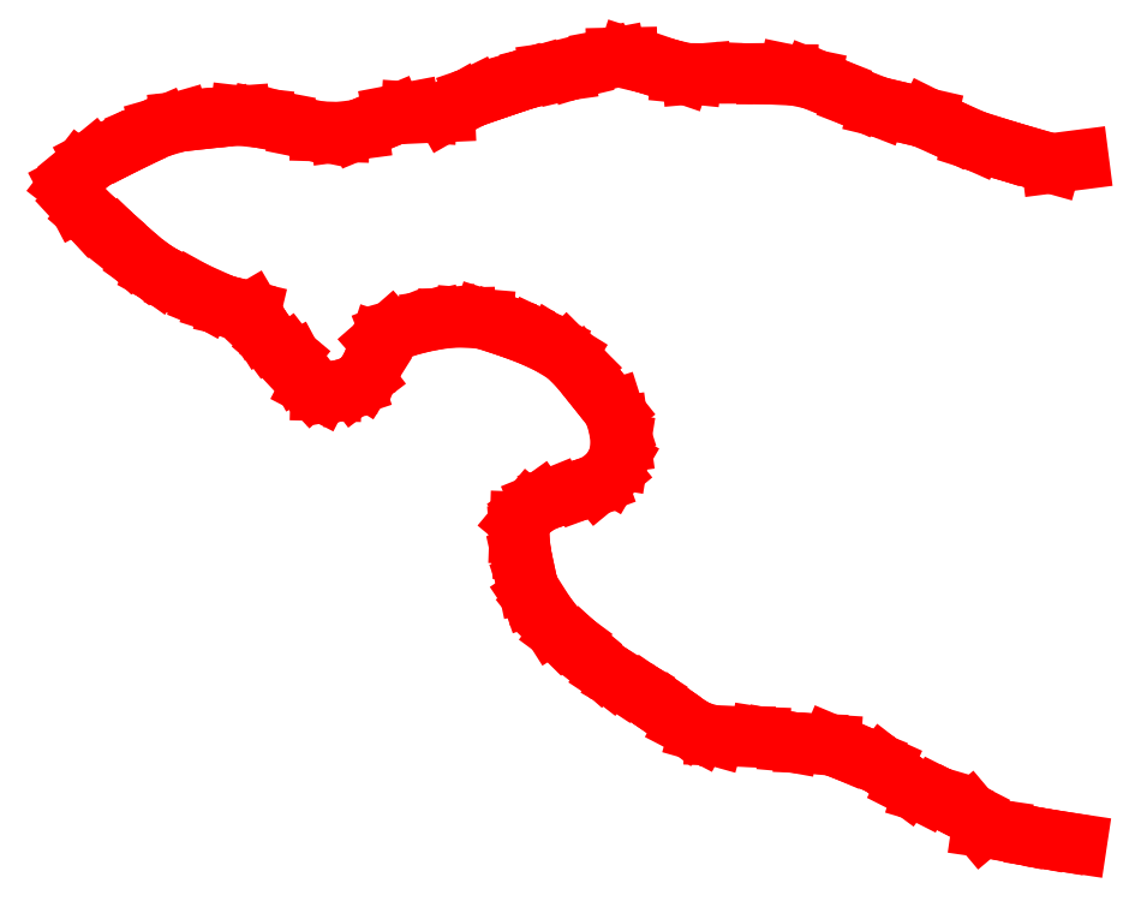
<metadata>
{"format":"dxf","ext":"dxf","renderer":"ezdxf+matplotlib","layout":"modelspace","background":"white","min_lineweight":24,"dpi":150}
</metadata>
<code>
0
SECTION
2
ENTITIES
0
LINE
8
contour_lines
10
-7.15e+05
20
-9.857e+05
30
279
11
-7.15e+05
21
-9.857e+05
31
279
0
LINE
8
contour_lines
10
-7.15e+05
20
-9.857e+05
30
279
11
-7.15e+05
21
-9.857e+05
31
279
0
LINE
8
contour_lines
10
-7.15e+05
20
-9.857e+05
30
279
11
-7.15e+05
21
-9.857e+05
31
279
0
LINE
8
contour_lines
10
-7.15e+05
20
-9.857e+05
30
279
11
-7.15e+05
21
-9.857e+05
31
279
0
LINE
8
contour_lines
10
-7.15e+05
20
-9.857e+05
30
279
11
-7.15e+05
21
-9.857e+05
31
279
0
LINE
8
contour_lines
10
-7.15e+05
20
-9.857e+05
30
279
11
-7.15e+05
21
-9.857e+05
31
279
0
LINE
8
contour_lines
10
-7.15e+05
20
-9.857e+05
30
279
11
-7.15e+05
21
-9.857e+05
31
279
0
LINE
8
contour_lines
10
-7.15e+05
20
-9.857e+05
30
279
11
-7.15e+05
21
-9.857e+05
31
279
0
LINE
8
contour_lines
10
-7.15e+05
20
-9.857e+05
30
279
11
-7.15e+05
21
-9.857e+05
31
279
0
LINE
8
contour_lines
10
-7.15e+05
20
-9.857e+05
30
279
11
-7.151e+05
21
-9.857e+05
31
279
0
LINE
8
contour_lines
10
-7.151e+05
20
-9.857e+05
30
279
11
-7.151e+05
21
-9.857e+05
31
279
0
LINE
8
contour_lines
10
-7.151e+05
20
-9.857e+05
30
279
11
-7.151e+05
21
-9.857e+05
31
279
0
LINE
8
contour_lines
10
-7.151e+05
20
-9.857e+05
30
279
11
-7.151e+05
21
-9.857e+05
31
279
0
LINE
8
contour_lines
10
-7.151e+05
20
-9.857e+05
30
279
11
-7.151e+05
21
-9.857e+05
31
279
0
LINE
8
contour_lines
10
-7.151e+05
20
-9.857e+05
30
279
11
-7.151e+05
21
-9.857e+05
31
279
0
LINE
8
contour_lines
10
-7.151e+05
20
-9.857e+05
30
279
11
-7.151e+05
21
-9.857e+05
31
279
0
LINE
8
contour_lines
10
-7.151e+05
20
-9.857e+05
30
279
11
-7.151e+05
21
-9.857e+05
31
279
0
LINE
8
contour_lines
10
-7.151e+05
20
-9.857e+05
30
279
11
-7.151e+05
21
-9.857e+05
31
279
0
LINE
8
contour_lines
10
-7.151e+05
20
-9.857e+05
30
279
11
-7.151e+05
21
-9.857e+05
31
279
0
LINE
8
contour_lines
10
-7.151e+05
20
-9.857e+05
30
279
11
-7.151e+05
21
-9.857e+05
31
279
0
LINE
8
contour_lines
10
-7.151e+05
20
-9.857e+05
30
279
11
-7.151e+05
21
-9.857e+05
31
279
0
LINE
8
contour_lines
10
-7.151e+05
20
-9.857e+05
30
279
11
-7.151e+05
21
-9.857e+05
31
279
0
LINE
8
contour_lines
10
-7.151e+05
20
-9.857e+05
30
279
11
-7.151e+05
21
-9.857e+05
31
279
0
LINE
8
contour_lines
10
-7.151e+05
20
-9.857e+05
30
279
11
-7.151e+05
21
-9.857e+05
31
279
0
LINE
8
contour_lines
10
-7.151e+05
20
-9.857e+05
30
279
11
-7.151e+05
21
-9.857e+05
31
279
0
LINE
8
contour_lines
10
-7.151e+05
20
-9.857e+05
30
279
11
-7.151e+05
21
-9.857e+05
31
279
0
LINE
8
contour_lines
10
-7.151e+05
20
-9.857e+05
30
279
11
-7.151e+05
21
-9.857e+05
31
279
0
LINE
8
contour_lines
10
-7.151e+05
20
-9.857e+05
30
279
11
-7.151e+05
21
-9.857e+05
31
279
0
LINE
8
contour_lines
10
-7.151e+05
20
-9.857e+05
30
279
11
-7.151e+05
21
-9.857e+05
31
279
0
LINE
8
contour_lines
10
-7.151e+05
20
-9.857e+05
30
279
11
-7.151e+05
21
-9.857e+05
31
279
0
LINE
8
contour_lines
10
-7.151e+05
20
-9.857e+05
30
279
11
-7.151e+05
21
-9.857e+05
31
279
0
LINE
8
contour_lines
10
-7.151e+05
20
-9.857e+05
30
279
11
-7.151e+05
21
-9.857e+05
31
279
0
LINE
8
contour_lines
10
-7.151e+05
20
-9.857e+05
30
279
11
-7.152e+05
21
-9.857e+05
31
279
0
LINE
8
contour_lines
10
-7.152e+05
20
-9.857e+05
30
279
11
-7.152e+05
21
-9.857e+05
31
279
0
LINE
8
contour_lines
10
-7.152e+05
20
-9.857e+05
30
279
11
-7.152e+05
21
-9.857e+05
31
279
0
LINE
8
contour_lines
10
-7.152e+05
20
-9.857e+05
30
279
11
-7.152e+05
21
-9.857e+05
31
279
0
LINE
8
contour_lines
10
-7.152e+05
20
-9.857e+05
30
279
11
-7.152e+05
21
-9.857e+05
31
279
0
LINE
8
contour_lines
10
-7.152e+05
20
-9.857e+05
30
279
11
-7.152e+05
21
-9.857e+05
31
279
0
LINE
8
contour_lines
10
-7.152e+05
20
-9.857e+05
30
279
11
-7.152e+05
21
-9.857e+05
31
279
0
LINE
8
contour_lines
10
-7.152e+05
20
-9.857e+05
30
279
11
-7.152e+05
21
-9.857e+05
31
279
0
LINE
8
contour_lines
10
-7.152e+05
20
-9.857e+05
30
279
11
-7.152e+05
21
-9.857e+05
31
279
0
LINE
8
contour_lines
10
-7.152e+05
20
-9.857e+05
30
279
11
-7.152e+05
21
-9.857e+05
31
279
0
LINE
8
contour_lines
10
-7.152e+05
20
-9.857e+05
30
279
11
-7.152e+05
21
-9.857e+05
31
279
0
LINE
8
contour_lines
10
-7.152e+05
20
-9.857e+05
30
279
11
-7.152e+05
21
-9.857e+05
31
279
0
LINE
8
contour_lines
10
-7.152e+05
20
-9.857e+05
30
279
11
-7.152e+05
21
-9.857e+05
31
279
0
LINE
8
contour_lines
10
-7.152e+05
20
-9.857e+05
30
279
11
-7.152e+05
21
-9.857e+05
31
279
0
LINE
8
contour_lines
10
-7.152e+05
20
-9.857e+05
30
279
11
-7.152e+05
21
-9.856e+05
31
279
0
LINE
8
contour_lines
10
-7.152e+05
20
-9.856e+05
30
279
11
-7.152e+05
21
-9.856e+05
31
279
0
LINE
8
contour_lines
10
-7.152e+05
20
-9.856e+05
30
279
11
-7.152e+05
21
-9.856e+05
31
279
0
LINE
8
contour_lines
10
-7.152e+05
20
-9.856e+05
30
279
11
-7.152e+05
21
-9.856e+05
31
279
0
LINE
8
contour_lines
10
-7.152e+05
20
-9.856e+05
30
279
11
-7.152e+05
21
-9.856e+05
31
279
0
LINE
8
contour_lines
10
-7.152e+05
20
-9.856e+05
30
279
11
-7.152e+05
21
-9.856e+05
31
279
0
LINE
8
contour_lines
10
-7.152e+05
20
-9.856e+05
30
279
11
-7.152e+05
21
-9.856e+05
31
279
0
LINE
8
contour_lines
10
-7.152e+05
20
-9.856e+05
30
279
11
-7.151e+05
21
-9.856e+05
31
279
0
LINE
8
contour_lines
10
-7.151e+05
20
-9.856e+05
30
279
11
-7.151e+05
21
-9.856e+05
31
279
0
LINE
8
contour_lines
10
-7.151e+05
20
-9.856e+05
30
279
11
-7.151e+05
21
-9.856e+05
31
279
0
LINE
8
contour_lines
10
-7.151e+05
20
-9.856e+05
30
279
11
-7.151e+05
21
-9.856e+05
31
279
0
LINE
8
contour_lines
10
-7.151e+05
20
-9.856e+05
30
279
11
-7.151e+05
21
-9.856e+05
31
279
0
LINE
8
contour_lines
10
-7.151e+05
20
-9.856e+05
30
279
11
-7.152e+05
21
-9.856e+05
31
279
0
LINE
8
contour_lines
10
-7.152e+05
20
-9.856e+05
30
279
11
-7.152e+05
21
-9.856e+05
31
279
0
LINE
8
contour_lines
10
-7.152e+05
20
-9.856e+05
30
279
11
-7.152e+05
21
-9.856e+05
31
279
0
LINE
8
contour_lines
10
-7.152e+05
20
-9.856e+05
30
279
11
-7.152e+05
21
-9.856e+05
31
279
0
LINE
8
contour_lines
10
-7.152e+05
20
-9.856e+05
30
279
11
-7.152e+05
21
-9.856e+05
31
279
0
LINE
8
contour_lines
10
-7.152e+05
20
-9.856e+05
30
279
11
-7.152e+05
21
-9.856e+05
31
279
0
LINE
8
contour_lines
10
-7.152e+05
20
-9.856e+05
30
279
11
-7.152e+05
21
-9.856e+05
31
279
0
LINE
8
contour_lines
10
-7.152e+05
20
-9.856e+05
30
279
11
-7.152e+05
21
-9.856e+05
31
279
0
LINE
8
contour_lines
10
-7.152e+05
20
-9.856e+05
30
279
11
-7.152e+05
21
-9.856e+05
31
279
0
LINE
8
contour_lines
10
-7.152e+05
20
-9.856e+05
30
279
11
-7.152e+05
21
-9.856e+05
31
279
0
LINE
8
contour_lines
10
-7.152e+05
20
-9.856e+05
30
279
11
-7.152e+05
21
-9.856e+05
31
279
0
LINE
8
contour_lines
10
-7.152e+05
20
-9.856e+05
30
279
11
-7.152e+05
21
-9.856e+05
31
279
0
LINE
8
contour_lines
10
-7.152e+05
20
-9.856e+05
30
279
11
-7.152e+05
21
-9.856e+05
31
279
0
LINE
8
contour_lines
10
-7.152e+05
20
-9.856e+05
30
279
11
-7.152e+05
21
-9.856e+05
31
279
0
LINE
8
contour_lines
10
-7.152e+05
20
-9.856e+05
30
279
11
-7.152e+05
21
-9.856e+05
31
279
0
LINE
8
contour_lines
10
-7.152e+05
20
-9.856e+05
30
279
11
-7.152e+05
21
-9.856e+05
31
279
0
LINE
8
contour_lines
10
-7.152e+05
20
-9.856e+05
30
279
11
-7.152e+05
21
-9.856e+05
31
279
0
LINE
8
contour_lines
10
-7.152e+05
20
-9.856e+05
30
279
11
-7.152e+05
21
-9.856e+05
31
279
0
LINE
8
contour_lines
10
-7.152e+05
20
-9.856e+05
30
279
11
-7.152e+05
21
-9.856e+05
31
279
0
LINE
8
contour_lines
10
-7.152e+05
20
-9.856e+05
30
279
11
-7.152e+05
21
-9.856e+05
31
279
0
LINE
8
contour_lines
10
-7.152e+05
20
-9.856e+05
30
279
11
-7.152e+05
21
-9.856e+05
31
279
0
LINE
8
contour_lines
10
-7.152e+05
20
-9.856e+05
30
279
11
-7.152e+05
21
-9.856e+05
31
279
0
LINE
8
contour_lines
10
-7.152e+05
20
-9.856e+05
30
279
11
-7.152e+05
21
-9.856e+05
31
279
0
LINE
8
contour_lines
10
-7.152e+05
20
-9.856e+05
30
279
11
-7.152e+05
21
-9.856e+05
31
279
0
LINE
8
contour_lines
10
-7.152e+05
20
-9.856e+05
30
279
11
-7.152e+05
21
-9.856e+05
31
279
0
LINE
8
contour_lines
10
-7.152e+05
20
-9.856e+05
30
279
11
-7.152e+05
21
-9.856e+05
31
279
0
LINE
8
contour_lines
10
-7.152e+05
20
-9.856e+05
30
279
11
-7.152e+05
21
-9.856e+05
31
279
0
LINE
8
contour_lines
10
-7.152e+05
20
-9.856e+05
30
279
11
-7.153e+05
21
-9.856e+05
31
279
0
LINE
8
contour_lines
10
-7.153e+05
20
-9.856e+05
30
279
11
-7.153e+05
21
-9.856e+05
31
279
0
LINE
8
contour_lines
10
-7.153e+05
20
-9.856e+05
30
279
11
-7.153e+05
21
-9.856e+05
31
279
0
LINE
8
contour_lines
10
-7.153e+05
20
-9.856e+05
30
279
11
-7.153e+05
21
-9.856e+05
31
279
0
LINE
8
contour_lines
10
-7.153e+05
20
-9.856e+05
30
279
11
-7.153e+05
21
-9.856e+05
31
279
0
LINE
8
contour_lines
10
-7.153e+05
20
-9.856e+05
30
279
11
-7.153e+05
21
-9.856e+05
31
279
0
LINE
8
contour_lines
10
-7.153e+05
20
-9.856e+05
30
279
11
-7.153e+05
21
-9.856e+05
31
279
0
LINE
8
contour_lines
10
-7.153e+05
20
-9.856e+05
30
279
11
-7.153e+05
21
-9.856e+05
31
279
0
LINE
8
contour_lines
10
-7.153e+05
20
-9.856e+05
30
279
11
-7.153e+05
21
-9.856e+05
31
279
0
LINE
8
contour_lines
10
-7.153e+05
20
-9.856e+05
30
279
11
-7.153e+05
21
-9.856e+05
31
279
0
LINE
8
contour_lines
10
-7.153e+05
20
-9.856e+05
30
279
11
-7.153e+05
21
-9.856e+05
31
279
0
LINE
8
contour_lines
10
-7.153e+05
20
-9.856e+05
30
279
11
-7.153e+05
21
-9.856e+05
31
279
0
LINE
8
contour_lines
10
-7.153e+05
20
-9.856e+05
30
279
11
-7.153e+05
21
-9.856e+05
31
279
0
LINE
8
contour_lines
10
-7.153e+05
20
-9.856e+05
30
279
11
-7.153e+05
21
-9.856e+05
31
279
0
LINE
8
contour_lines
10
-7.153e+05
20
-9.856e+05
30
279
11
-7.153e+05
21
-9.856e+05
31
279
0
LINE
8
contour_lines
10
-7.153e+05
20
-9.856e+05
30
279
11
-7.153e+05
21
-9.856e+05
31
279
0
LINE
8
contour_lines
10
-7.153e+05
20
-9.856e+05
30
279
11
-7.153e+05
21
-9.856e+05
31
279
0
LINE
8
contour_lines
10
-7.153e+05
20
-9.856e+05
30
279
11
-7.153e+05
21
-9.856e+05
31
279
0
LINE
8
contour_lines
10
-7.153e+05
20
-9.856e+05
30
279
11
-7.153e+05
21
-9.856e+05
31
279
0
LINE
8
contour_lines
10
-7.153e+05
20
-9.856e+05
30
279
11
-7.153e+05
21
-9.855e+05
31
279
0
LINE
8
contour_lines
10
-7.153e+05
20
-9.855e+05
30
279
11
-7.153e+05
21
-9.855e+05
31
279
0
LINE
8
contour_lines
10
-7.153e+05
20
-9.855e+05
30
279
11
-7.153e+05
21
-9.855e+05
31
279
0
LINE
8
contour_lines
10
-7.153e+05
20
-9.855e+05
30
279
11
-7.153e+05
21
-9.855e+05
31
279
0
LINE
8
contour_lines
10
-7.153e+05
20
-9.855e+05
30
279
11
-7.153e+05
21
-9.855e+05
31
279
0
LINE
8
contour_lines
10
-7.153e+05
20
-9.855e+05
30
279
11
-7.153e+05
21
-9.855e+05
31
279
0
LINE
8
contour_lines
10
-7.153e+05
20
-9.855e+05
30
279
11
-7.153e+05
21
-9.855e+05
31
279
0
LINE
8
contour_lines
10
-7.153e+05
20
-9.855e+05
30
279
11
-7.153e+05
21
-9.855e+05
31
279
0
LINE
8
contour_lines
10
-7.153e+05
20
-9.855e+05
30
279
11
-7.153e+05
21
-9.855e+05
31
279
0
LINE
8
contour_lines
10
-7.153e+05
20
-9.855e+05
30
279
11
-7.153e+05
21
-9.855e+05
31
279
0
LINE
8
contour_lines
10
-7.153e+05
20
-9.855e+05
30
279
11
-7.153e+05
21
-9.855e+05
31
279
0
LINE
8
contour_lines
10
-7.153e+05
20
-9.855e+05
30
279
11
-7.153e+05
21
-9.855e+05
31
279
0
LINE
8
contour_lines
10
-7.153e+05
20
-9.855e+05
30
279
11
-7.153e+05
21
-9.855e+05
31
279
0
LINE
8
contour_lines
10
-7.153e+05
20
-9.855e+05
30
279
11
-7.153e+05
21
-9.855e+05
31
279
0
LINE
8
contour_lines
10
-7.153e+05
20
-9.855e+05
30
279
11
-7.153e+05
21
-9.855e+05
31
279
0
LINE
8
contour_lines
10
-7.153e+05
20
-9.855e+05
30
279
11
-7.152e+05
21
-9.855e+05
31
279
0
LINE
8
contour_lines
10
-7.152e+05
20
-9.855e+05
30
279
11
-7.152e+05
21
-9.855e+05
31
279
0
LINE
8
contour_lines
10
-7.152e+05
20
-9.855e+05
30
279
11
-7.152e+05
21
-9.855e+05
31
279
0
LINE
8
contour_lines
10
-7.152e+05
20
-9.855e+05
30
279
11
-7.152e+05
21
-9.855e+05
31
279
0
LINE
8
contour_lines
10
-7.152e+05
20
-9.855e+05
30
279
11
-7.152e+05
21
-9.855e+05
31
279
0
LINE
8
contour_lines
10
-7.152e+05
20
-9.855e+05
30
279
11
-7.152e+05
21
-9.855e+05
31
279
0
LINE
8
contour_lines
10
-7.152e+05
20
-9.855e+05
30
279
11
-7.152e+05
21
-9.855e+05
31
279
0
LINE
8
contour_lines
10
-7.152e+05
20
-9.855e+05
30
279
11
-7.152e+05
21
-9.855e+05
31
279
0
LINE
8
contour_lines
10
-7.152e+05
20
-9.855e+05
30
279
11
-7.152e+05
21
-9.855e+05
31
279
0
LINE
8
contour_lines
10
-7.152e+05
20
-9.855e+05
30
279
11
-7.152e+05
21
-9.855e+05
31
279
0
LINE
8
contour_lines
10
-7.152e+05
20
-9.855e+05
30
279
11
-7.152e+05
21
-9.855e+05
31
279
0
LINE
8
contour_lines
10
-7.152e+05
20
-9.855e+05
30
279
11
-7.152e+05
21
-9.855e+05
31
279
0
LINE
8
contour_lines
10
-7.152e+05
20
-9.855e+05
30
279
11
-7.152e+05
21
-9.855e+05
31
279
0
LINE
8
contour_lines
10
-7.152e+05
20
-9.855e+05
30
279
11
-7.152e+05
21
-9.855e+05
31
279
0
LINE
8
contour_lines
10
-7.152e+05
20
-9.855e+05
30
279
11
-7.152e+05
21
-9.855e+05
31
279
0
LINE
8
contour_lines
10
-7.152e+05
20
-9.855e+05
30
279
11
-7.152e+05
21
-9.855e+05
31
279
0
LINE
8
contour_lines
10
-7.152e+05
20
-9.855e+05
30
279
11
-7.152e+05
21
-9.855e+05
31
279
0
LINE
8
contour_lines
10
-7.152e+05
20
-9.855e+05
30
279
11
-7.152e+05
21
-9.855e+05
31
279
0
LINE
8
contour_lines
10
-7.152e+05
20
-9.855e+05
30
279
11
-7.152e+05
21
-9.855e+05
31
279
0
LINE
8
contour_lines
10
-7.152e+05
20
-9.855e+05
30
279
11
-7.152e+05
21
-9.855e+05
31
279
0
LINE
8
contour_lines
10
-7.152e+05
20
-9.855e+05
30
279
11
-7.151e+05
21
-9.855e+05
31
279
0
LINE
8
contour_lines
10
-7.151e+05
20
-9.855e+05
30
279
11
-7.151e+05
21
-9.855e+05
31
279
0
LINE
8
contour_lines
10
-7.151e+05
20
-9.855e+05
30
279
11
-7.151e+05
21
-9.855e+05
31
279
0
LINE
8
contour_lines
10
-7.151e+05
20
-9.855e+05
30
279
11
-7.151e+05
21
-9.855e+05
31
279
0
LINE
8
contour_lines
10
-7.151e+05
20
-9.855e+05
30
279
11
-7.151e+05
21
-9.855e+05
31
279
0
LINE
8
contour_lines
10
-7.151e+05
20
-9.855e+05
30
279
11
-7.151e+05
21
-9.855e+05
31
279
0
LINE
8
contour_lines
10
-7.151e+05
20
-9.855e+05
30
279
11
-7.151e+05
21
-9.855e+05
31
279
0
LINE
8
contour_lines
10
-7.151e+05
20
-9.855e+05
30
279
11
-7.151e+05
21
-9.855e+05
31
279
0
LINE
8
contour_lines
10
-7.151e+05
20
-9.855e+05
30
279
11
-7.151e+05
21
-9.855e+05
31
279
0
LINE
8
contour_lines
10
-7.151e+05
20
-9.855e+05
30
279
11
-7.151e+05
21
-9.855e+05
31
279
0
LINE
8
contour_lines
10
-7.151e+05
20
-9.855e+05
30
279
11
-7.151e+05
21
-9.855e+05
31
279
0
LINE
8
contour_lines
10
-7.151e+05
20
-9.855e+05
30
279
11
-7.151e+05
21
-9.855e+05
31
279
0
LINE
8
contour_lines
10
-7.151e+05
20
-9.855e+05
30
279
11
-7.151e+05
21
-9.855e+05
31
279
0
LINE
8
contour_lines
10
-7.151e+05
20
-9.855e+05
30
279
11
-7.151e+05
21
-9.855e+05
31
279
0
LINE
8
contour_lines
10
-7.151e+05
20
-9.855e+05
30
279
11
-7.151e+05
21
-9.855e+05
31
279
0
LINE
8
contour_lines
10
-7.151e+05
20
-9.855e+05
30
279
11
-7.151e+05
21
-9.855e+05
31
279
0
LINE
8
contour_lines
10
-7.151e+05
20
-9.855e+05
30
279
11
-7.151e+05
21
-9.855e+05
31
279
0
LINE
8
contour_lines
10
-7.151e+05
20
-9.855e+05
30
279
11
-7.151e+05
21
-9.855e+05
31
279
0
LINE
8
contour_lines
10
-7.151e+05
20
-9.855e+05
30
279
11
-7.151e+05
21
-9.855e+05
31
279
0
LINE
8
contour_lines
10
-7.151e+05
20
-9.855e+05
30
279
11
-7.15e+05
21
-9.855e+05
31
279
0
LINE
8
contour_lines
10
-7.15e+05
20
-9.855e+05
30
279
11
-7.15e+05
21
-9.855e+05
31
279
0
LINE
8
contour_lines
10
-7.15e+05
20
-9.855e+05
30
279
11
-7.15e+05
21
-9.855e+05
31
279
0
LINE
8
contour_lines
10
-7.15e+05
20
-9.855e+05
30
279
11
-7.15e+05
21
-9.855e+05
31
279
0
LINE
8
contour_lines
10
-7.15e+05
20
-9.855e+05
30
279
11
-7.15e+05
21
-9.855e+05
31
279
0
LINE
8
contour_lines
10
-7.15e+05
20
-9.855e+05
30
279
11
-7.15e+05
21
-9.855e+05
31
279
0
LINE
8
contour_lines
10
-7.15e+05
20
-9.855e+05
30
279
11
-7.15e+05
21
-9.855e+05
31
279
0
ENDSEC
0
EOF

</code>
